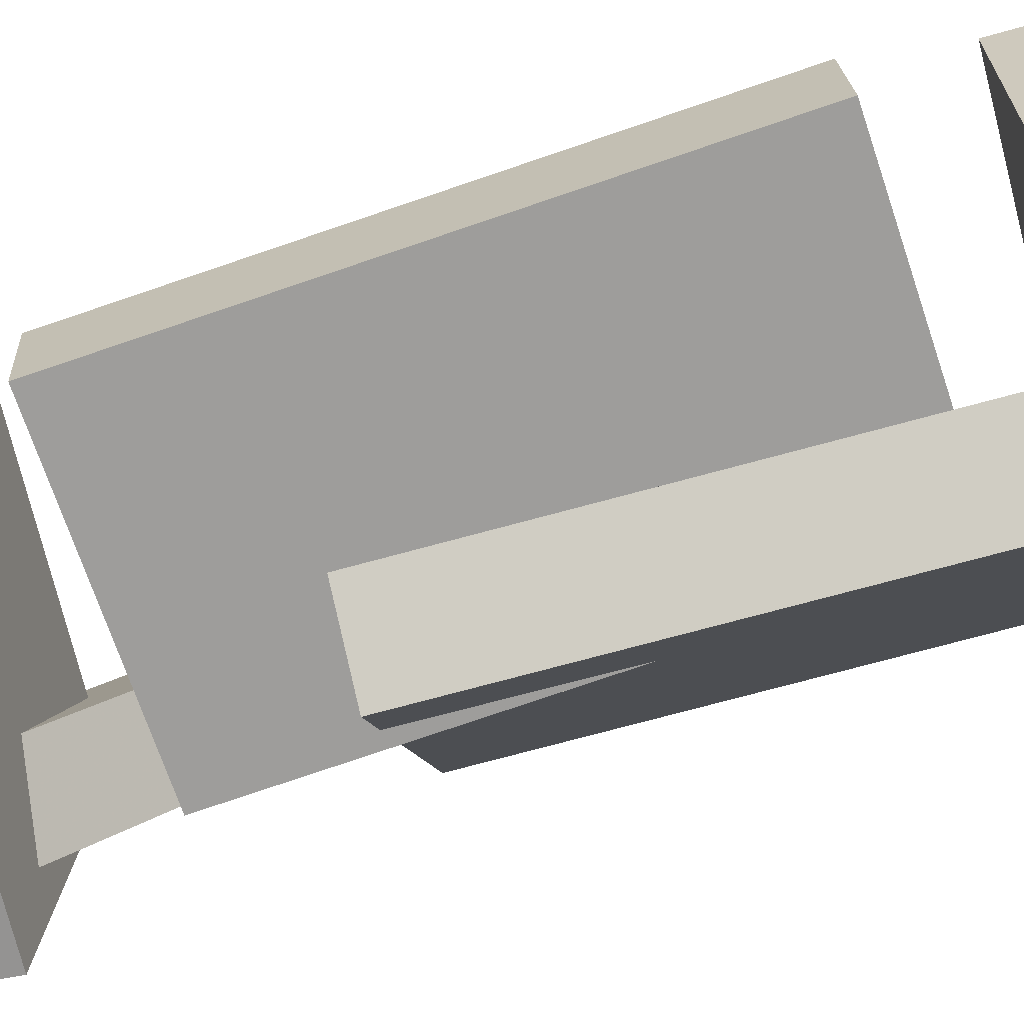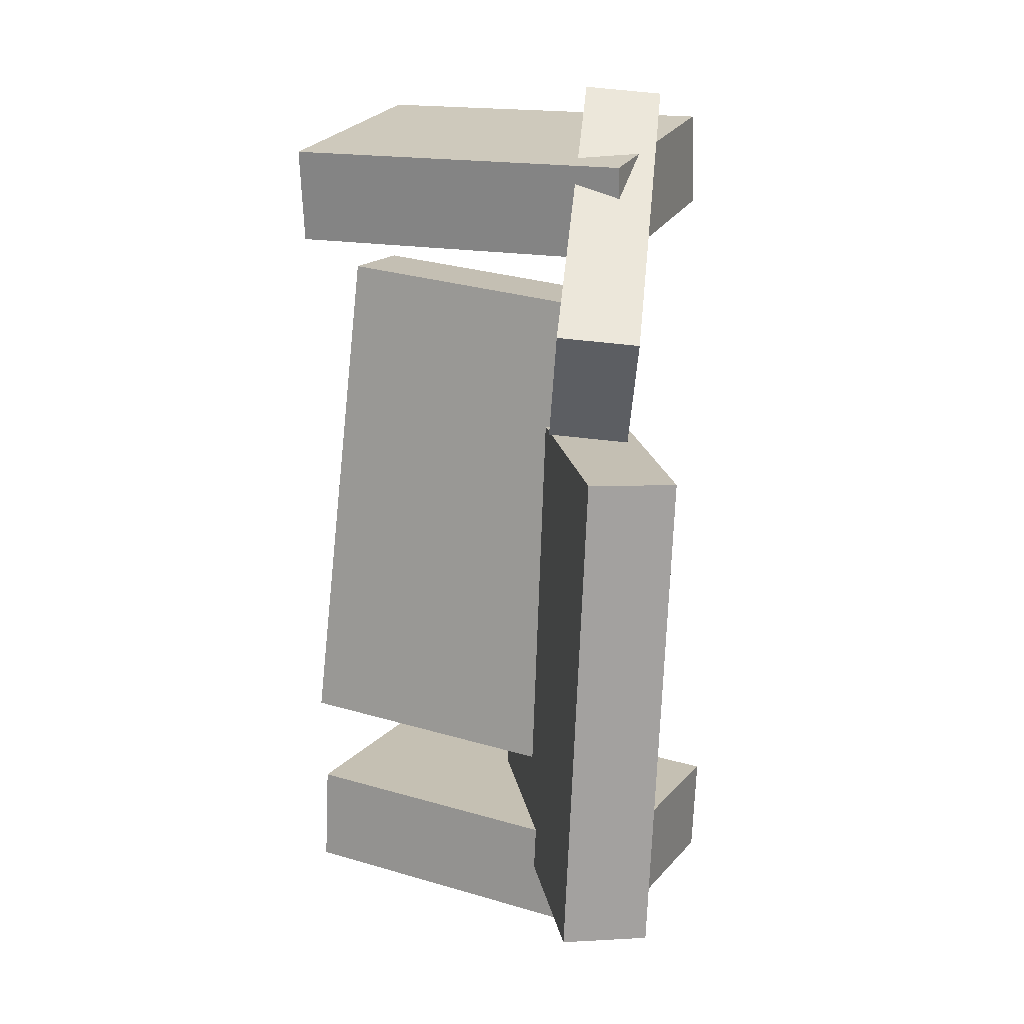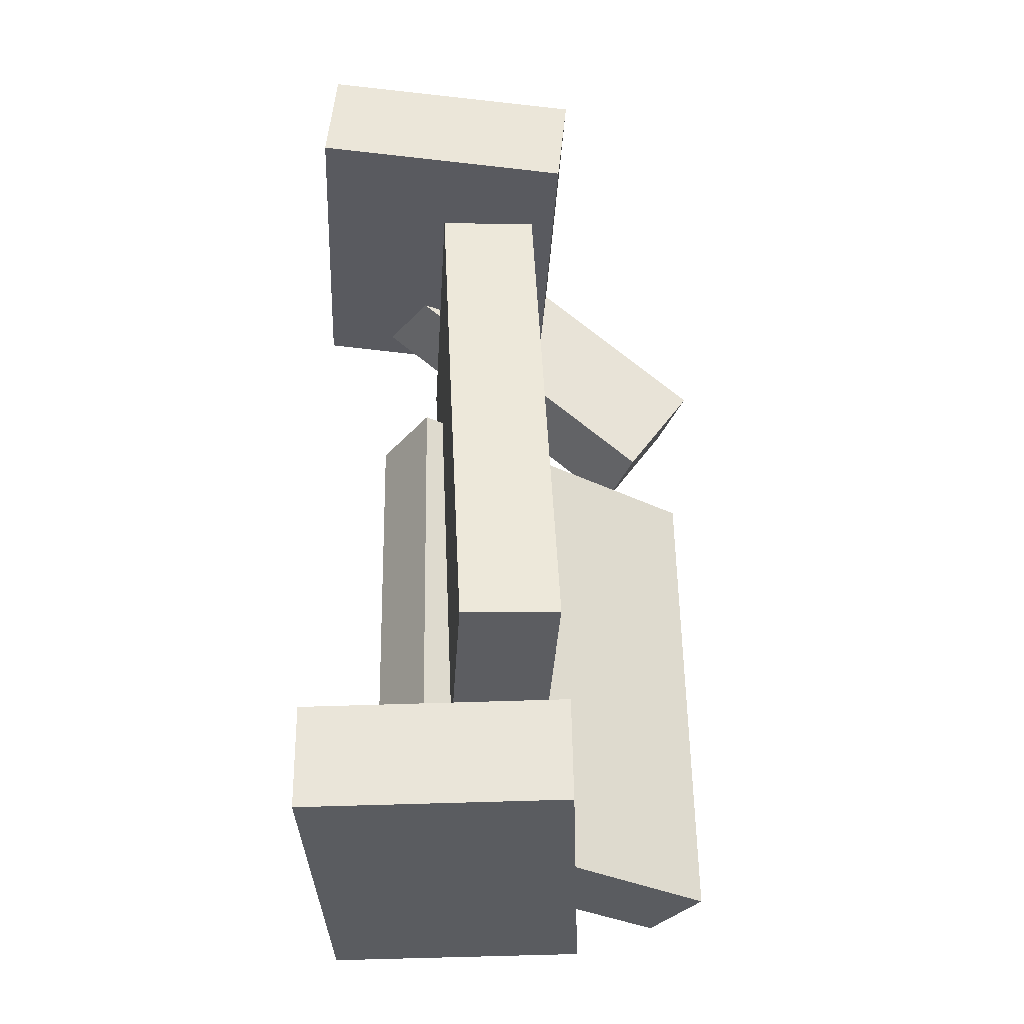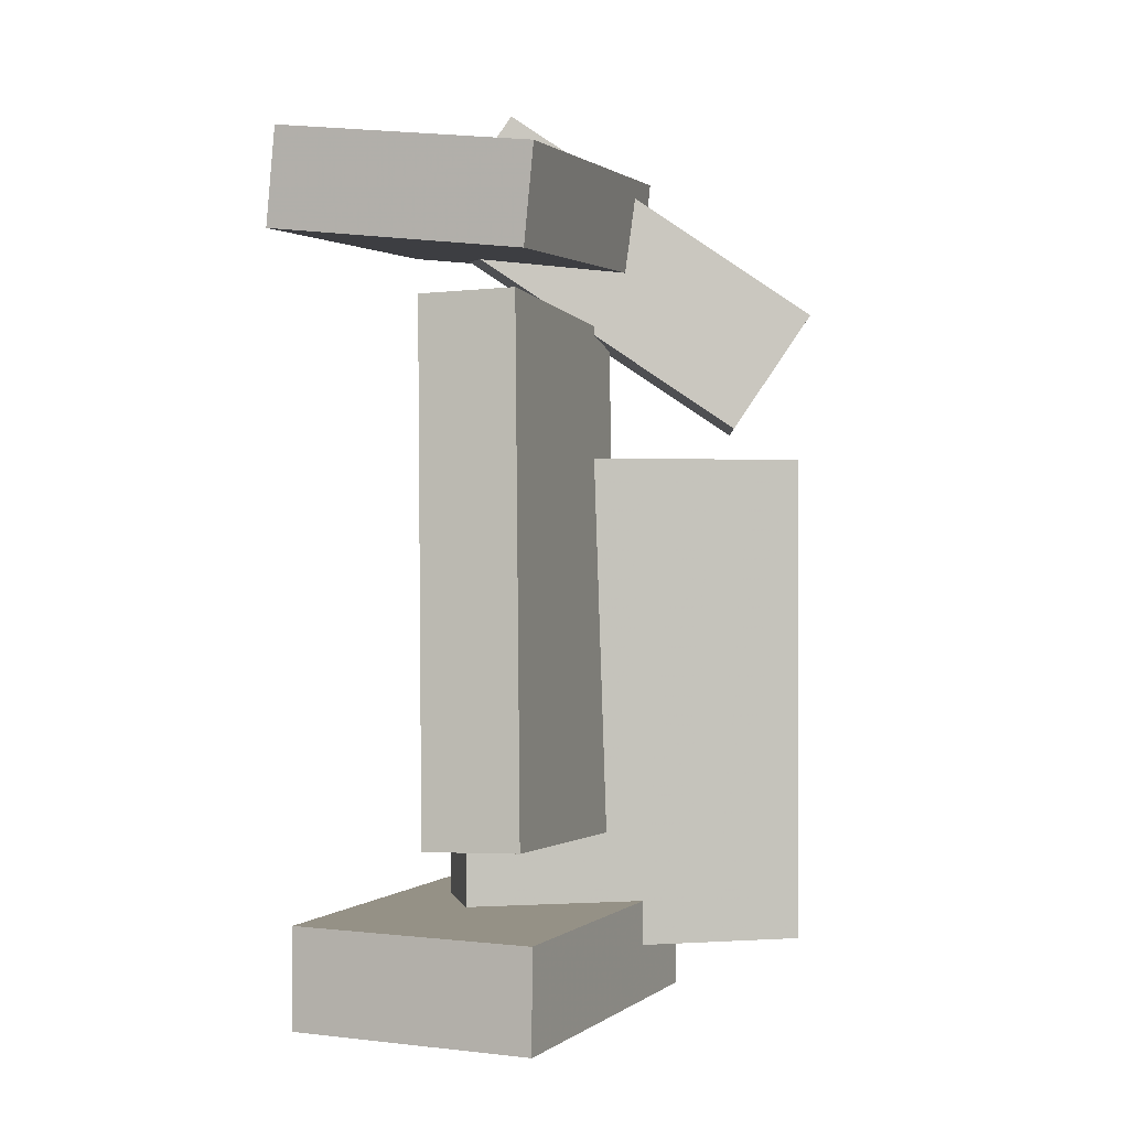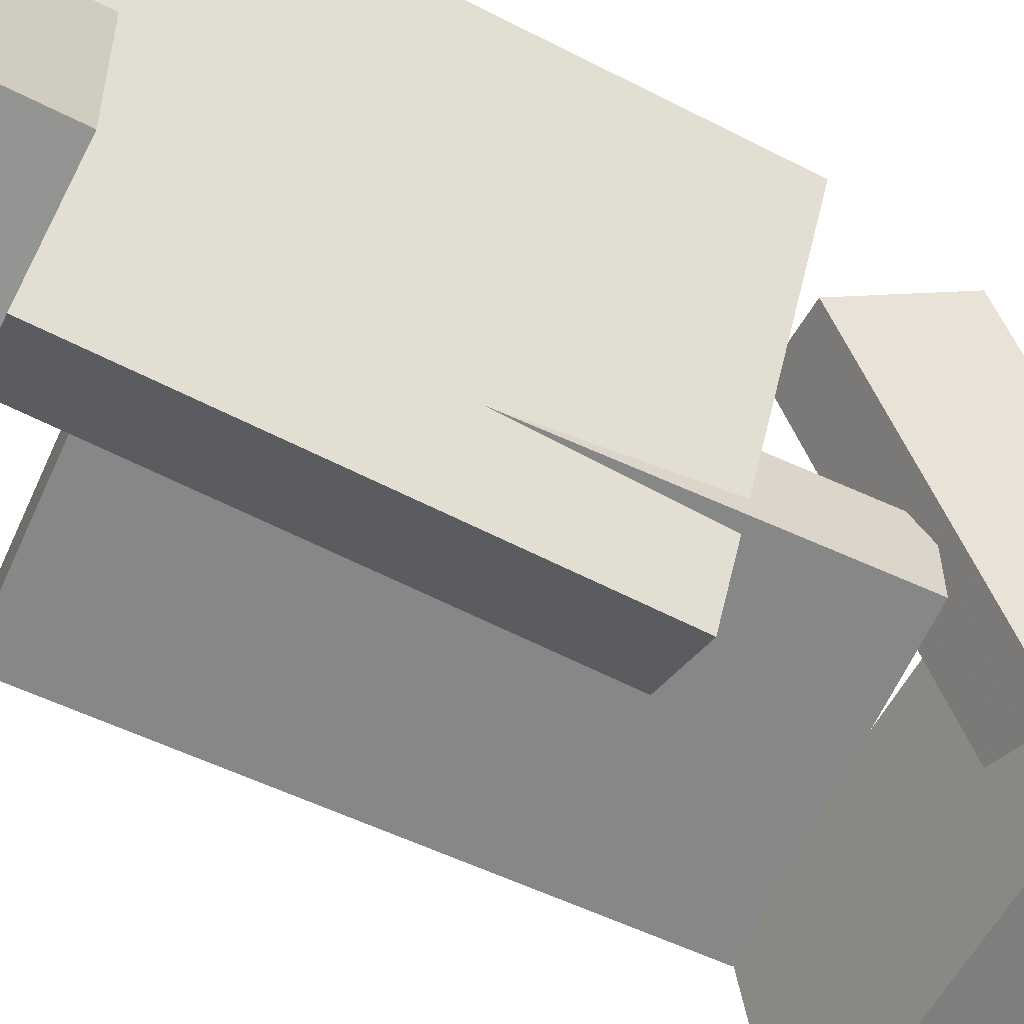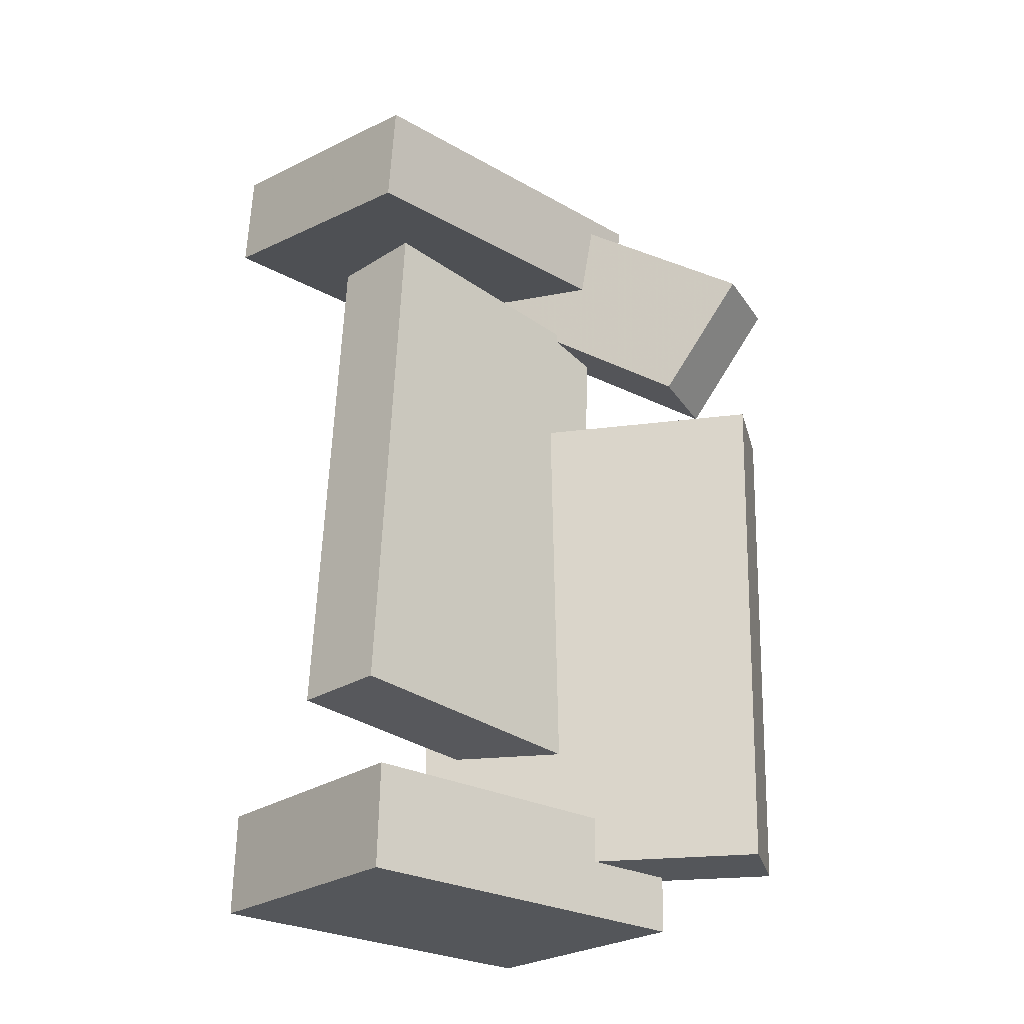
<metadata>
{"format":"obj","ext":"obj","renderer":"f3d","projection":"perspective","resolution":1024,"background":"white","views":[{"elev":-71.5,"azim":102.9,"up":"+Y"},{"elev":17.5,"azim":-161.1,"up":"+Z"},{"elev":-31.9,"azim":84.3,"up":"+Z"},{"elev":3.2,"azim":106.2,"up":"+Z"},{"elev":-59.6,"azim":-119.9,"up":"+Y"},{"elev":-23.0,"azim":132.8,"up":"+Z"}]}
</metadata>
<code>
v -0.1592 -0.1866 0.3199
v -0.1587 -0.1778 0.4072
v -0.148 0.04735 0.2963
v -0.1475 0.05614 0.3835
v 0.1712 -0.2025 0.3197
v 0.1717 -0.1937 0.4069
v 0.1825 0.03148 0.296
v 0.183 0.04027 0.3833
f 1.0 7.0 5.0
f 1.0 3.0 7.0
f 1.0 4.0 3.0
f 1.0 2.0 4.0
f 3.0 8.0 7.0
f 3.0 4.0 8.0
f 5.0 7.0 8.0
f 5.0 8.0 6.0
f 1.0 5.0 6.0
f 1.0 6.0 2.0
f 2.0 6.0 8.0
f 2.0 8.0 4.0
v -0.1506 -0.0959 -0.3786
v -0.1471 -0.09711 -0.3469
v -0.1401 -0.02787 -0.3771
v -0.1366 -0.02908 -0.3455
v -0.1136 -0.1015 -0.3829
v -0.1101 -0.1027 -0.3512
v -0.1031 -0.0335 -0.3815
v -0.09959 -0.03471 -0.3498
f 9.0 15.0 13.0
f 9.0 11.0 15.0
f 9.0 12.0 11.0
f 9.0 10.0 12.0
f 11.0 16.0 15.0
f 11.0 12.0 16.0
f 13.0 15.0 16.0
f 13.0 16.0 14.0
f 9.0 13.0 14.0
f 9.0 14.0 10.0
f 10.0 14.0 16.0
f 10.0 16.0 12.0
v -0.07941 -0.1237 0.1198
v -0.008389 -0.0845 0.123
v -0.2356 0.1598 0.117
v -0.1646 0.1989 0.1202
v -0.06147 -0.1184 -0.339
v 0.009547 -0.0792 -0.3358
v -0.2177 0.1651 -0.3418
v -0.1467 0.2042 -0.3386
f 17.0 23.0 21.0
f 17.0 19.0 23.0
f 17.0 20.0 19.0
f 17.0 18.0 20.0
f 19.0 24.0 23.0
f 19.0 20.0 24.0
f 21.0 23.0 24.0
f 21.0 24.0 22.0
f 17.0 21.0 22.0
f 17.0 22.0 18.0
f 18.0 22.0 24.0
f 18.0 24.0 20.0
v -0.1873 -0.149 -0.3962
v -0.1913 -0.1499 -0.3027
v -0.1565 0.08162 -0.3927
v -0.1605 0.08071 -0.2991
v 0.1477 -0.1939 -0.3824
v 0.1438 -0.1948 -0.2889
v 0.1785 0.03664 -0.3789
v 0.1746 0.03573 -0.2853
f 25.0 31.0 29.0
f 25.0 27.0 31.0
f 25.0 28.0 27.0
f 25.0 26.0 28.0
f 27.0 32.0 31.0
f 27.0 28.0 32.0
f 29.0 31.0 32.0
f 29.0 32.0 30.0
f 25.0 29.0 30.0
f 25.0 30.0 26.0
f 26.0 30.0 32.0
f 26.0 32.0 28.0
v -0.0521 -0.1292 0.3381
v -0.1216 -0.1482 0.3319
v -0.1108 0.1469 0.1497
v -0.1802 0.1279 0.1435
v -0.07995 -0.06235 0.4447
v -0.1494 -0.08137 0.4385
v -0.1386 0.2137 0.2563
v -0.2081 0.1947 0.2501
f 33.0 39.0 37.0
f 33.0 35.0 39.0
f 33.0 36.0 35.0
f 33.0 34.0 36.0
f 35.0 40.0 39.0
f 35.0 36.0 40.0
f 37.0 39.0 40.0
f 37.0 40.0 38.0
f 33.0 37.0 38.0
f 33.0 38.0 34.0
f 34.0 38.0 40.0
f 34.0 40.0 36.0
v -0.08616 0.03809 -0.232
v -0.08919 -0.05021 -0.2357
v -0.1331 0.01979 0.2415
v -0.1361 -0.06851 0.2378
v 0.183 0.02776 -0.2057
v 0.1799 -0.06053 -0.2094
v 0.136 0.009463 0.2678
v 0.133 -0.07883 0.264
f 41.0 47.0 45.0
f 41.0 43.0 47.0
f 41.0 44.0 43.0
f 41.0 42.0 44.0
f 43.0 48.0 47.0
f 43.0 44.0 48.0
f 45.0 47.0 48.0
f 45.0 48.0 46.0
f 41.0 45.0 46.0
f 41.0 46.0 42.0
f 42.0 46.0 48.0
f 42.0 48.0 44.0

</code>
